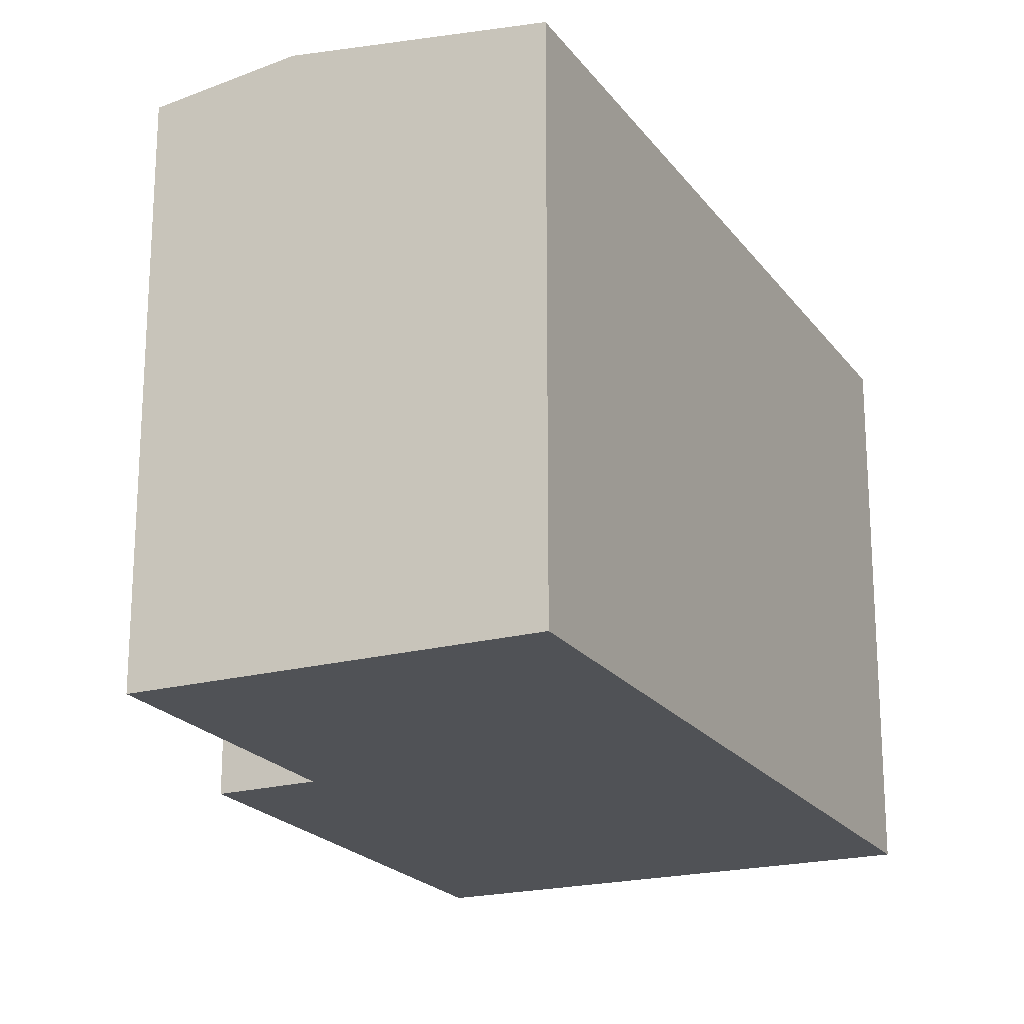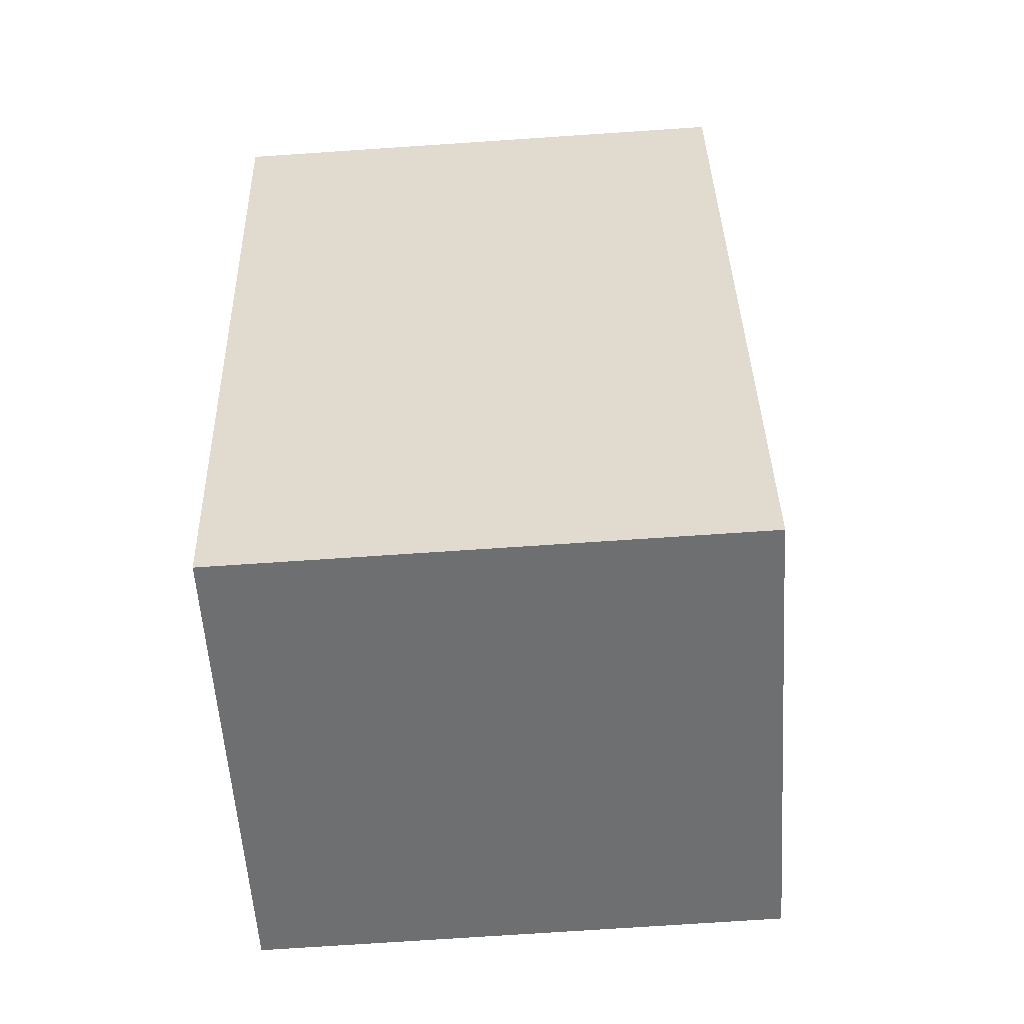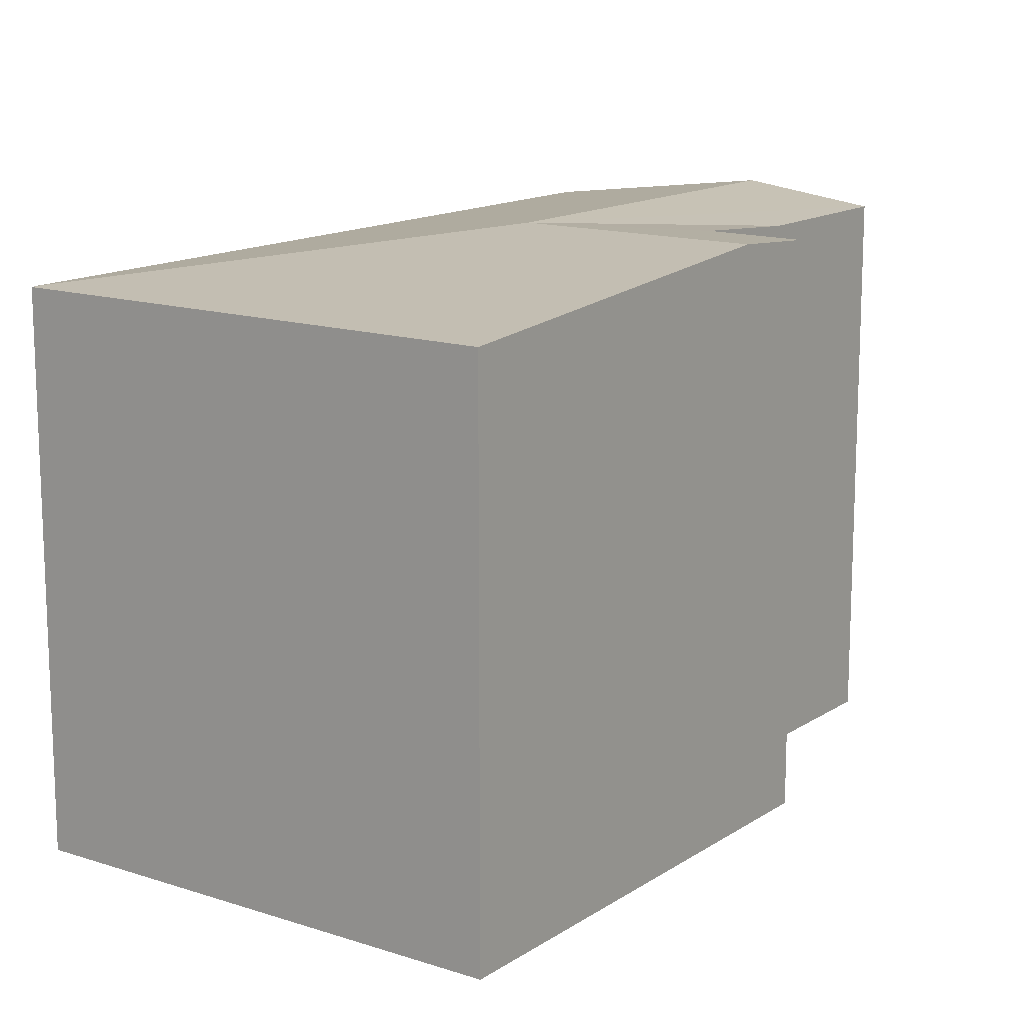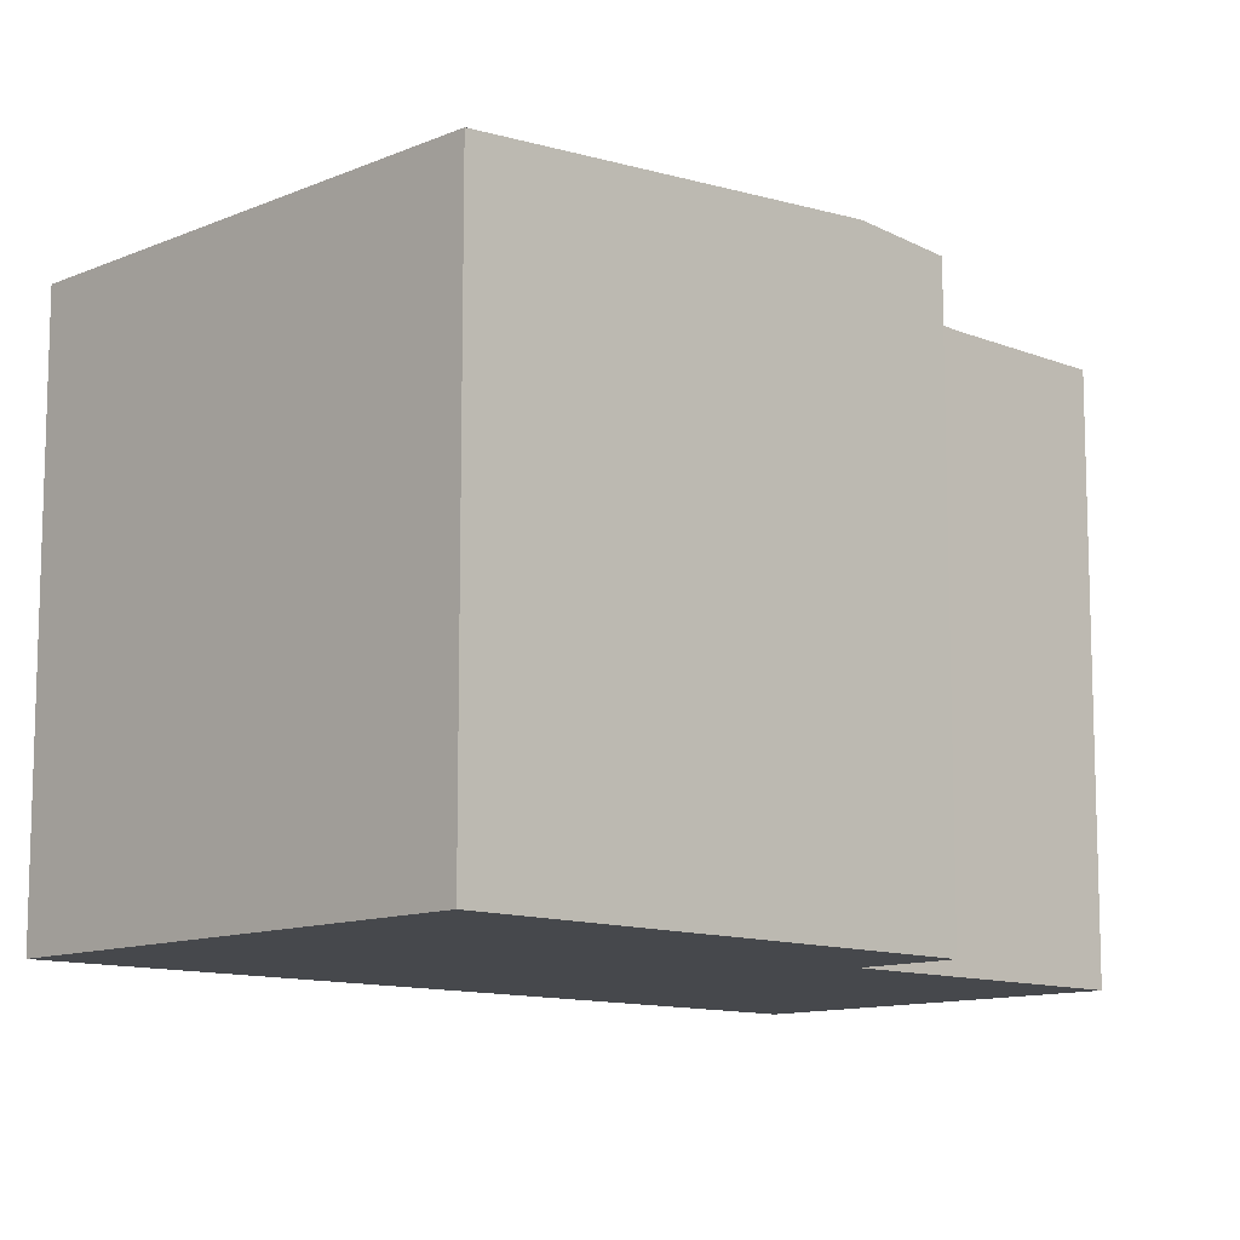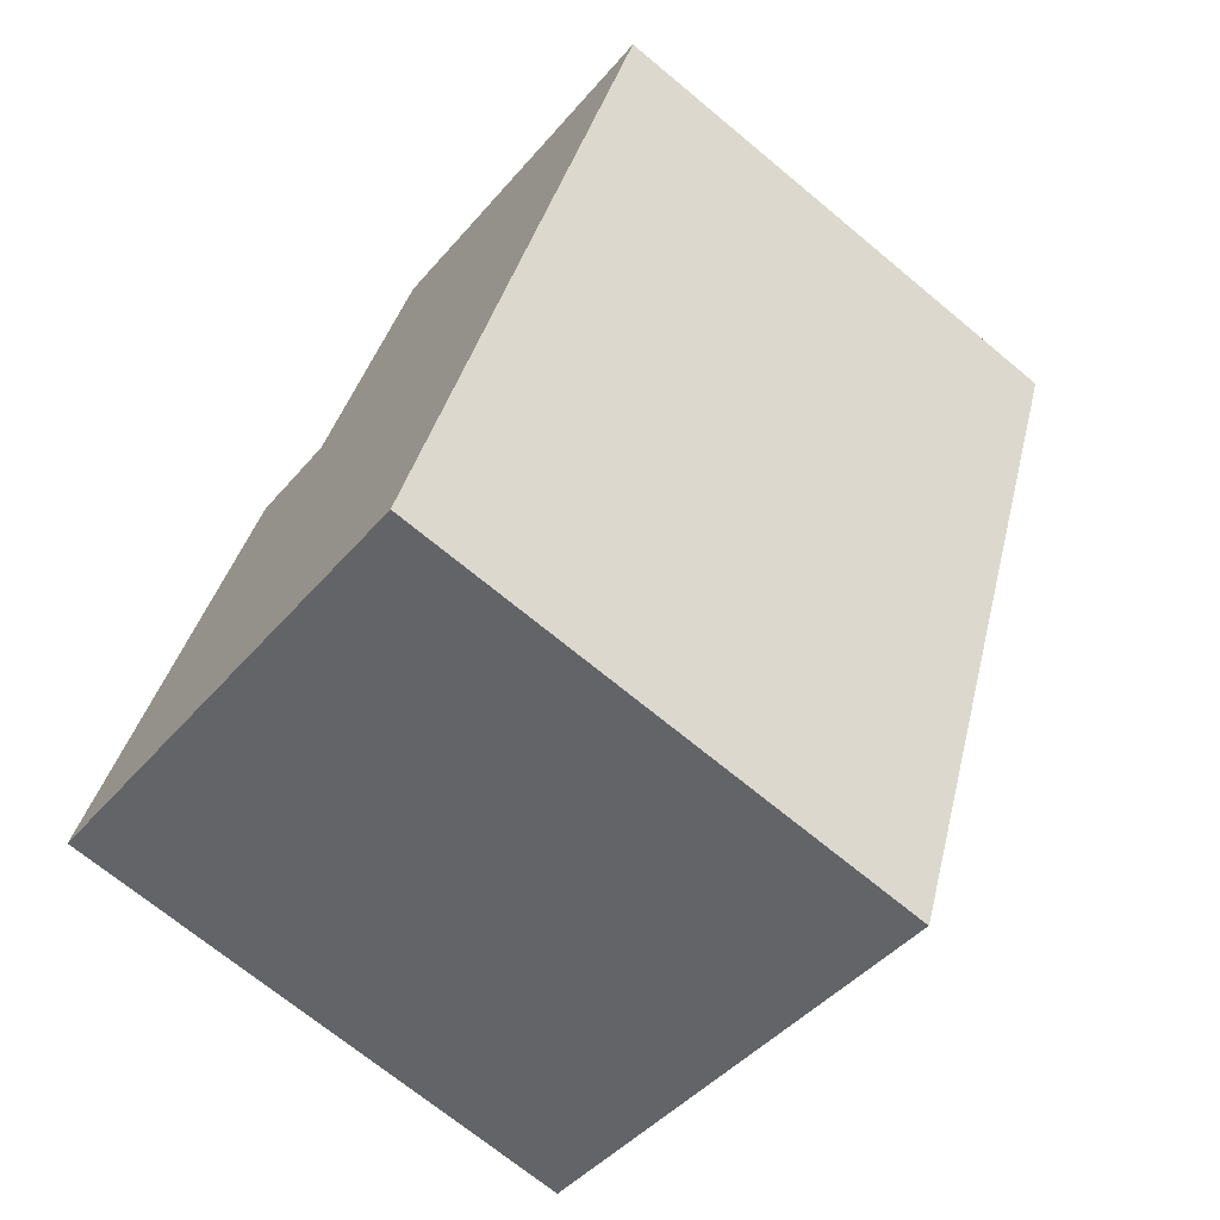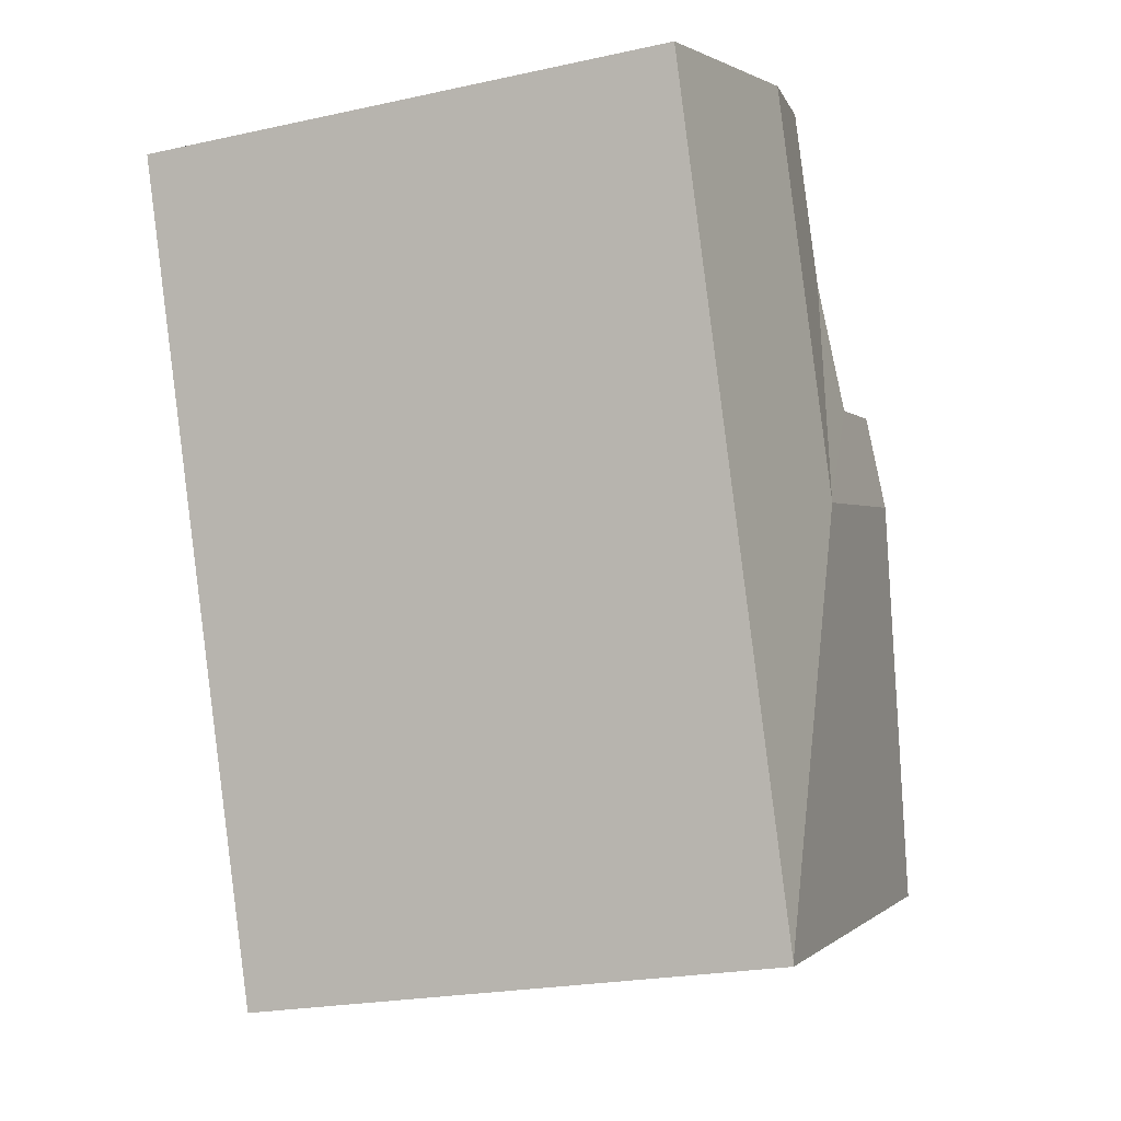
<metadata>
{"format":"obj","ext":"obj","renderer":"f3d","projection":"perspective","resolution":1024,"background":"white","views":[{"elev":-20.7,"azim":46.2,"up":"+Y"},{"elev":-75.2,"azim":93.8,"up":"+Z"},{"elev":14.3,"azim":-123.3,"up":"+Y"},{"elev":-11.4,"azim":-113.4,"up":"+Y"},{"elev":-69.6,"azim":50.2,"up":"+Z"},{"elev":-22.3,"azim":110.9,"up":"+Z"}]}
</metadata>
<code>
v  6.65 9.361 12.49
v  6.411 9.661 5.065
v  5.559 9.357 9.636
v  8.863 9.661 11.67
v  4.75 9.531 7.52
v  3.12 9.534 8.09
v  2.526 9.661 6.549
v  7.903 9.129 -2.948
v  12.79 9.129 10.21
v  0 9.124 5.587e-16
v  7.88 9.124 -3.01
v  7.88 1.843e-16 -3.01
v  0 0 0
v  3.12 -4.954e-16 8.09
v  2.526 -4.01e-16 6.549
v  4.75 -4.605e-16 7.52
v  6.65 -7.648e-16 12.49
v  5.559 -5.9e-16 9.636
v  12.79 -6.252e-16 10.21
v  8.863 -7.145e-16 11.67
v  7.903 1.805e-16 -2.948
g defaultobject
f 1 2 3
f 2 1 4
f 3 2 5
f 6 5 2
f 7 6 2
f 8 4 9
f 4 8 2
f 10 8 11
f 8 10 2
f 2 10 7
f 12 10 11
f 10 12 13
f 13 7 10
f 7 13 6
f 6 13 14
f 14 13 15
f 16 3 5
f 3 16 1
f 1 16 17
f 17 16 18
f 14 5 6
f 5 14 16
f 17 4 1
f 4 17 9
f 9 17 19
f 19 17 20
f 8 12 11
f 12 8 9
f 12 9 21
f 21 9 19
f 20 21 19
f 21 20 17
f 21 17 18
f 21 18 16
f 21 16 14
f 21 14 15
f 21 15 13
f 21 13 12

</code>
